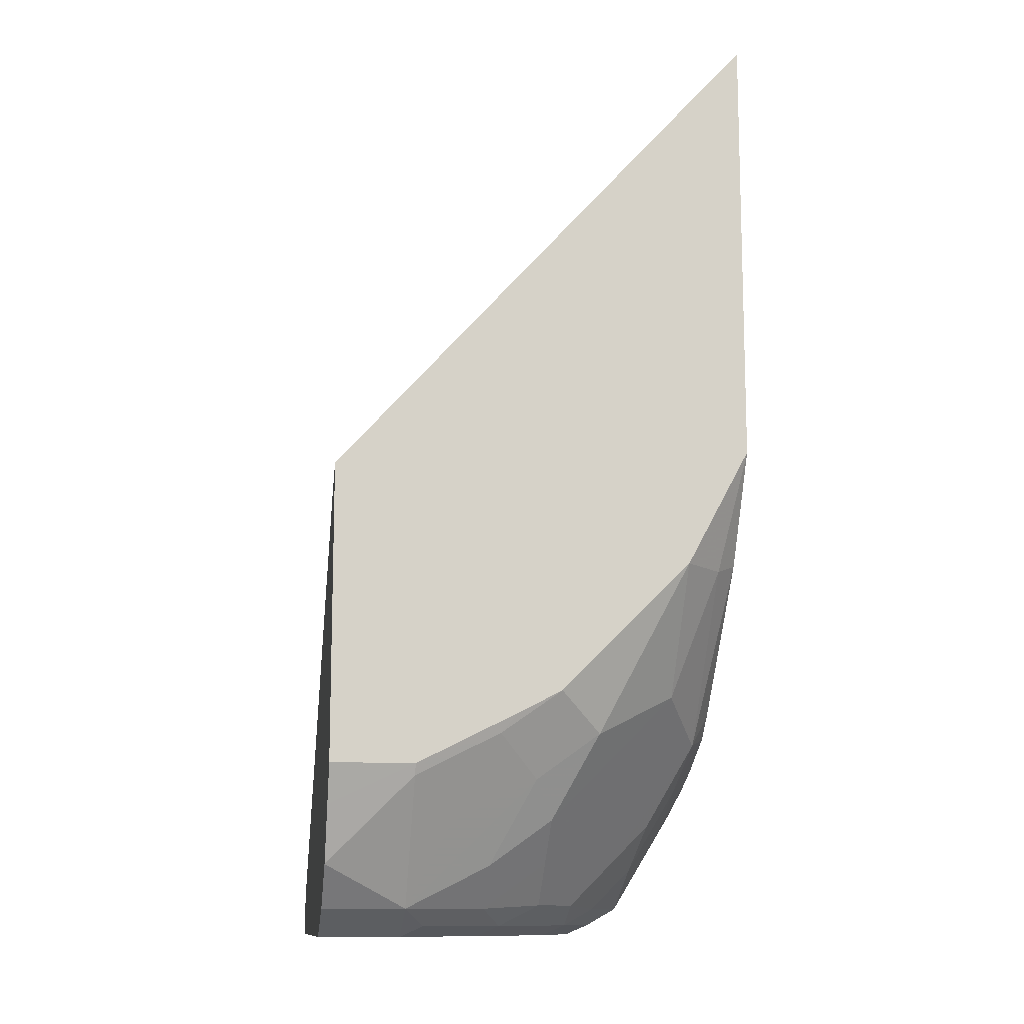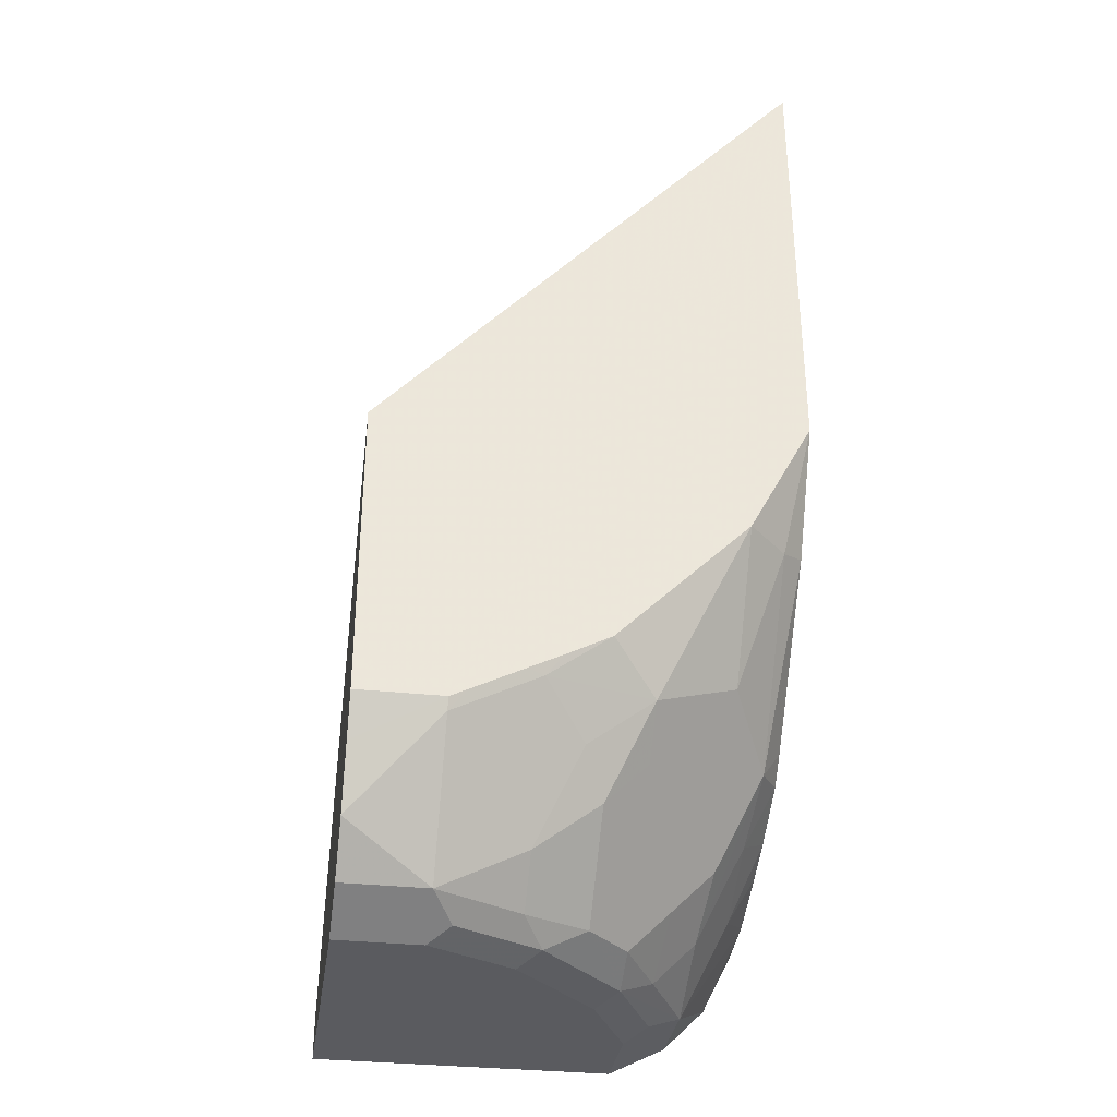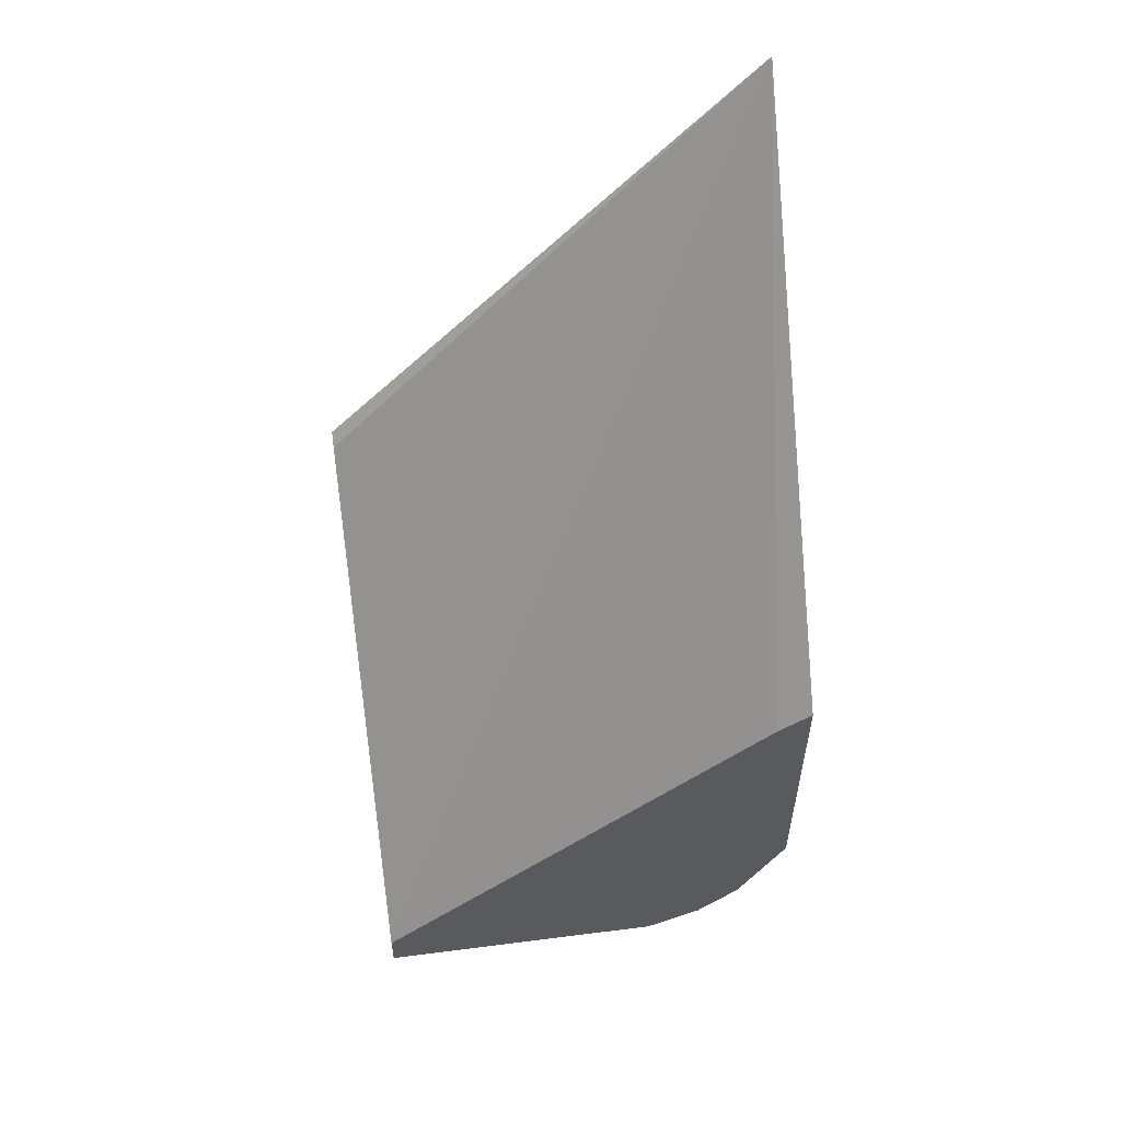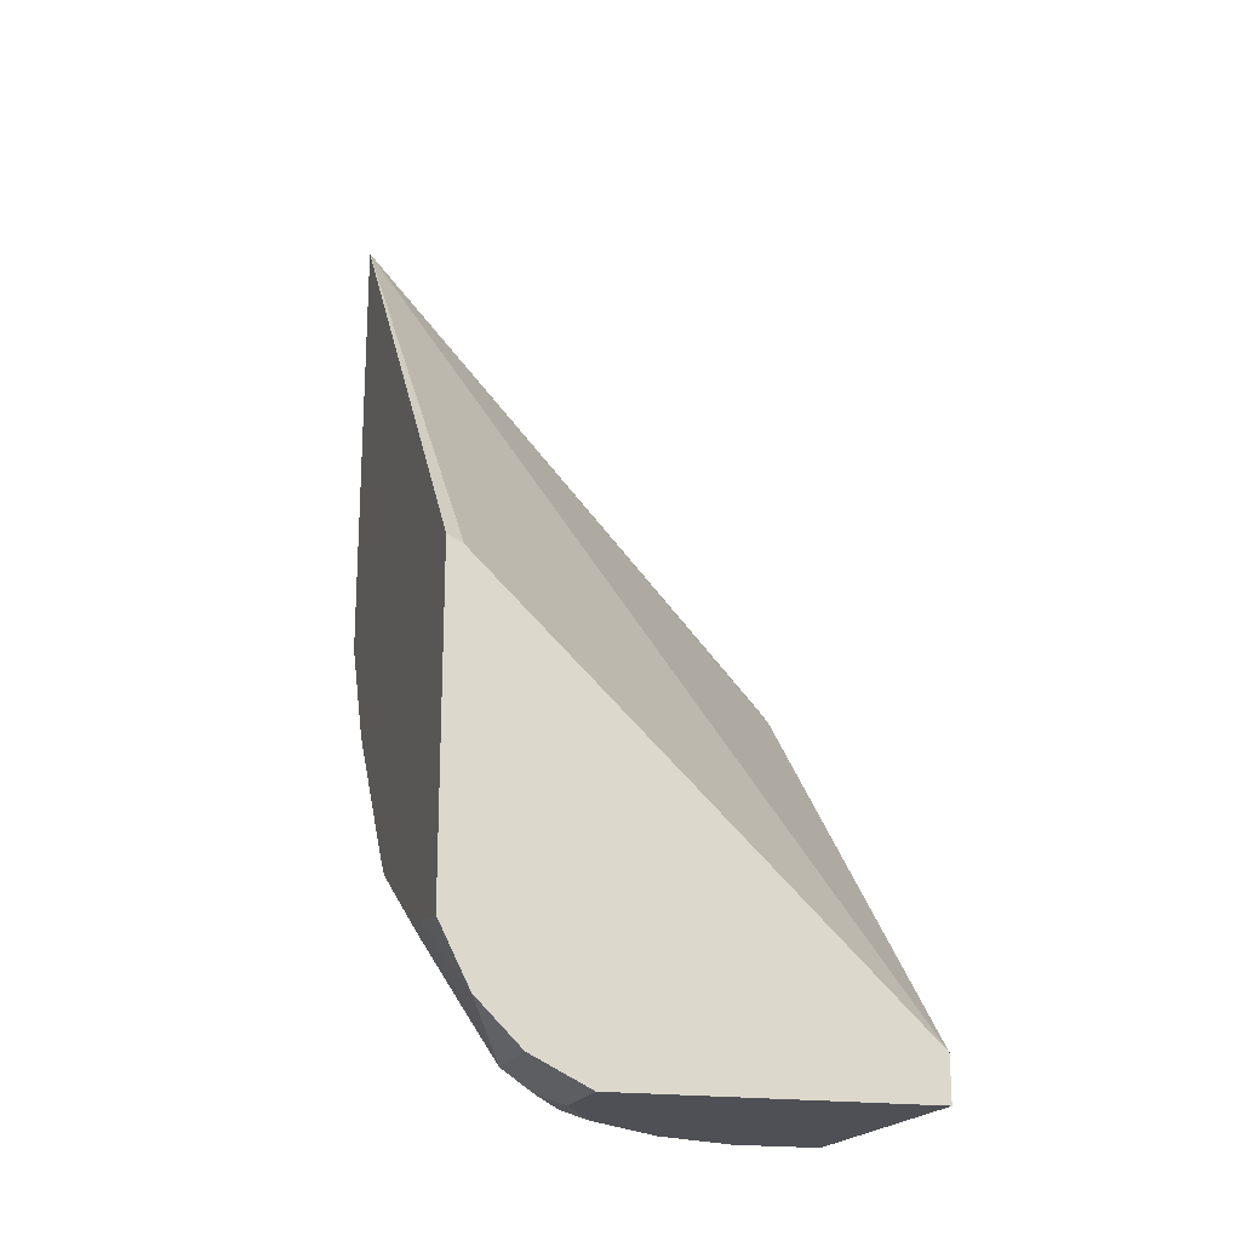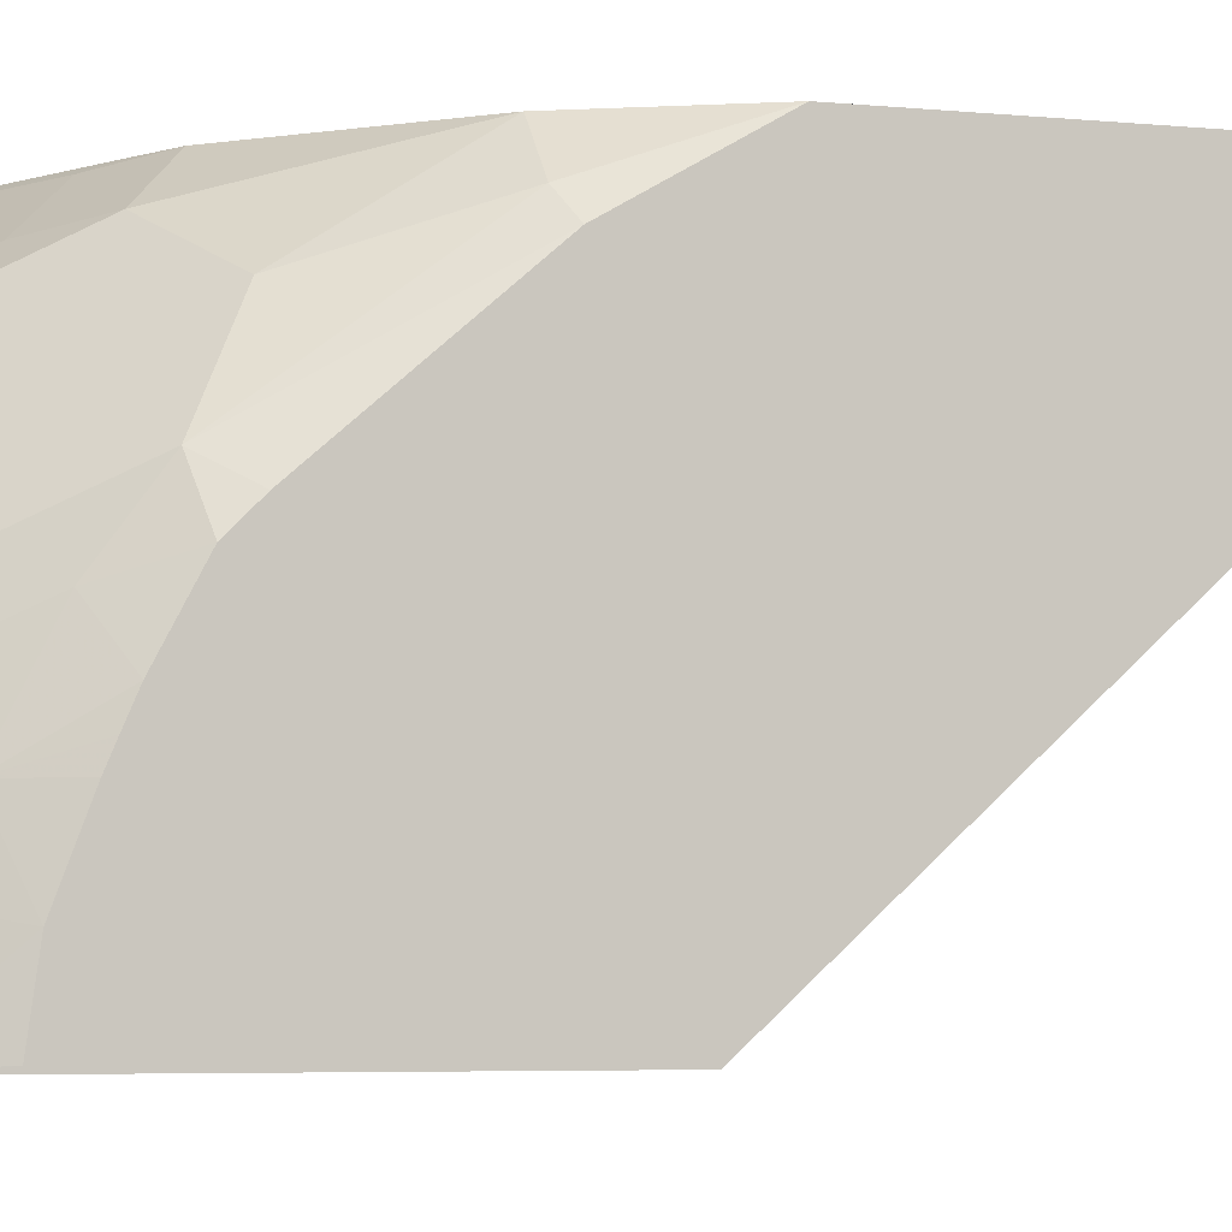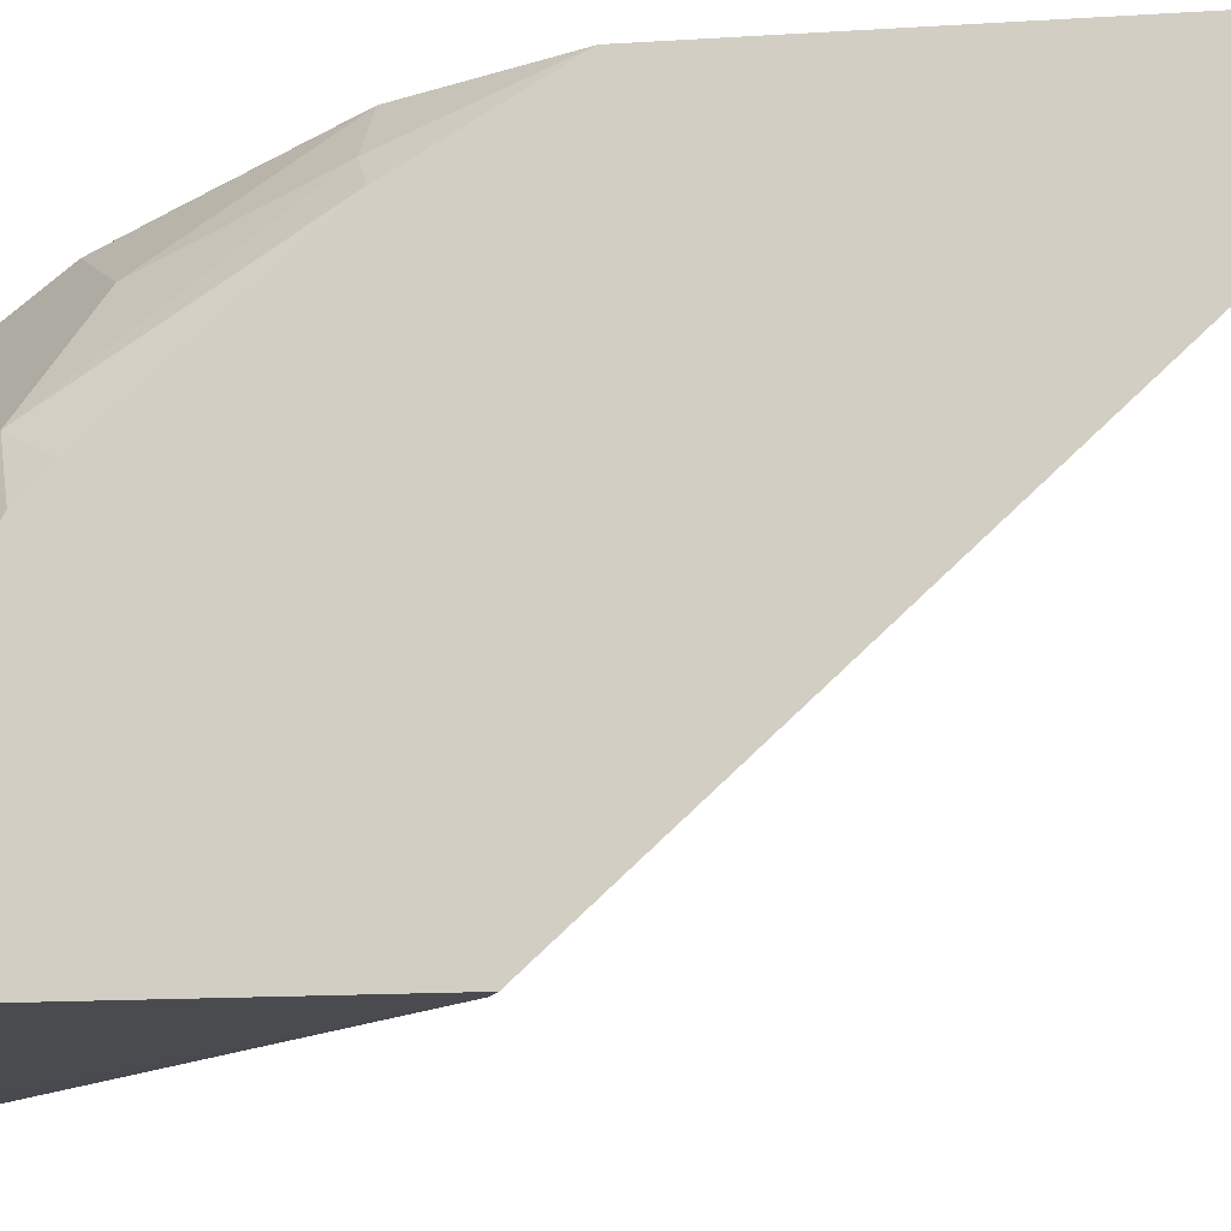
<metadata>
{"format":"obj","ext":"obj","renderer":"f3d","projection":"perspective","resolution":1024,"background":"white","views":[{"elev":-11.8,"azim":-8.6,"up":"+Y"},{"elev":-33.5,"azim":-8.4,"up":"+Y"},{"elev":56.4,"azim":-97.6,"up":"+Y"},{"elev":-19.4,"azim":163.9,"up":"+Y"},{"elev":-4.8,"azim":71.7,"up":"+Z"},{"elev":-13.7,"azim":98.5,"up":"+Z"}]}
</metadata>
<code>
v 0.2046 -0.4897 0.2135
v 0.0004224 -0.7271 0.1974
v 0.0004224 -0.715 0.2135
v 0.2046 -0.7026 0.2135
v 0.2046 -0.7238 -2.693e-05
v 0.1972 -0.7274 1.487e-05
v 0.0004224 -0.9178 1.487e-05
v 0.0004224 -0.858 0.2135
v 0.174 -0.7594 0.2135
v 0.1938 -0.7598 0.1938
v 0.2046 -0.755 0.1829
v 0.2046 -0.7268 -4.784e-05
v 0.1971 -0.7275 -4.784e-05
v 0.0004224 -0.9377 -4.784e-05
v 0.0004224 -0.8768 0.2041
v 0.04081 -0.858 0.2135
v 0.1537 -0.7798 0.2135
v 0.1326 -0.8414 0.1938
v 0.1734 -0.821 0.1734
v 0.1938 -0.8414 0.1326
v 0.2046 -0.8245 0.1224
v 0.2046 -0.8758 -4.784e-05
v 0.0004224 -0.9383 -4.784e-05
v 0.04081 -0.8634 0.2107
v 0.0004224 -0.9037 0.1905
v 0.04896 -0.854 0.2135
v 0.1312 -0.8023 0.2135
v 0.1108 -0.8226 0.2135
v 0.0816 -0.8431 0.2107
v 0.102 -0.8634 0.1904
v 0.1122 -0.8821 0.1734
v 0.1326 -0.8618 0.1734
v 0.1734 -0.8618 0.1326
v 0.1734 -0.8821 0.1122
v 0.17 -0.9042 0.0816
v 0.1904 -0.8634 0.102
v 0.2046 -0.8359 0.111
v 0.2046 -0.8758 0.001834
v 0.1972 -0.8907 1.487e-05
v 0.1972 -0.8906 -4.784e-05
v 0.1427 -0.9383 -4.784e-05
v 0.0004224 -0.9383 0.1428
v 0.06119 -0.8839 0.1904
v 0.0004224 -0.9041 0.1903
v 0.04081 -0.9246 0.17
v 0.07344 -0.8417 0.2135
v 0.08975 -0.8335 0.2135
v 0.0816 -0.9042 0.17
v 0.1122 -0.9026 0.153
v 0.1326 -0.9026 0.1326
v 0.153 -0.9026 0.1122
v 0.1496 -0.9246 0.0816
v 0.17 -0.9246 0.0408
v 0.1904 -0.8839 0.0612
v 0.2046 -0.8515 0.0816
v 0.2046 -0.8719 0.03018
v 0.1904 -0.9042 1.487e-05
v 0.1903 -0.9043 -4.784e-05
v 0.1428 -0.9383 1.487e-05
v 0.1564 -0.9315 -4.784e-05
v 0.04081 -0.9383 0.1428
v 0.0004224 -0.9246 0.17
v 0.051 -0.9331 0.153
v 0.0816 -0.9246 0.1496
v 0.1122 -0.9229 0.1326
v 0.1326 -0.9229 0.1122
v 0.1326 -0.9331 0.0918
v 0.153 -0.9331 0.051
v 0.1564 -0.9315 0.0408
v 0.17 -0.9246 1.487e-05
v 0.2046 -0.8602 0.0612
v 0.2046 -0.8564 0.07019
v 0.1699 -0.9246 -4.784e-05
v 0.1428 -0.9383 0.0408
v 0.0816 -0.9383 0.1224
v 0.09179 -0.9331 0.1326
v 0.102 -0.9383 0.102
v 0.1224 -0.9383 0.0816
f 35 52 53
f 34 52 35
f 42 61 45
f 33 50 51
f 32 49 50
f 34 51 52
f 35 53 54
f 38 57 39
f 36 54 55
f 36 55 37
f 38 56 57
f 39 57 40
f 40 57 58
f 31 49 32
f 41 60 59
f 35 54 36
f 31 64 49
f 24 29 26
f 30 48 31
f 23 74 78
f 42 45 62
f 23 78 77
f 23 77 75
f 23 75 61
f 23 61 42
f 24 43 29
f 31 48 64
f 24 25 44
f 24 45 43
f 26 29 46
f 28 47 29
f 29 47 46
f 29 43 30
f 30 43 45
f 30 45 48
f 24 44 45
f 44 62 45
f 59 69 74
f 45 63 76
f 58 70 73
f 59 60 69
f 60 73 70
f 61 75 76
f 61 76 63
f 64 76 65
f 65 76 67
f 65 67 66
f 67 76 77
f 67 77 78
f 67 78 74
f 67 74 68
f 68 74 69
f 75 77 76
f 23 59 74
f 57 70 58
f 54 72 55
f 54 71 72
f 54 56 71
f 45 76 64
f 45 64 48
f 49 64 65
f 49 65 66
f 49 66 50
f 50 66 51
f 51 66 52
f 45 61 63
f 52 66 67
f 53 67 68
f 53 68 69
f 53 69 60
f 53 60 70
f 53 70 57
f 53 57 56
f 53 56 54
f 52 67 53
f 23 41 59
f 16 24 26
f 22 38 39
f 1 22 12
f 1 12 5
f 1 5 6
f 1 6 7
f 1 7 2
f 2 7 14
f 2 14 23
f 2 23 42
f 2 42 62
f 2 62 44
f 2 44 25
f 2 25 15
f 2 15 8
f 2 8 3
f 4 9 10
f 1 38 22
f 1 56 38
f 1 71 56
f 1 72 71
f 1 2 3
f 1 3 8
f 1 8 16
f 1 16 26
f 22 39 40
f 1 46 47
f 1 47 28
f 4 10 11
f 1 28 27
f 1 17 9
f 1 9 4
f 1 4 11
f 1 11 21
f 1 21 37
f 1 37 55
f 1 55 72
f 1 27 17
f 5 12 13
f 1 26 46
f 6 13 7
f 18 28 29
f 18 29 30
f 18 30 31
f 18 31 32
f 18 32 19
f 18 27 28
f 19 32 50
f 19 50 33
f 19 33 20
f 20 33 51
f 20 51 34
f 20 34 35
f 20 36 37
f 20 37 21
f 5 13 6
f 17 27 18
f 15 25 24
f 20 35 36
f 9 17 18
f 15 24 16
f 8 15 16
f 9 18 19
f 9 19 10
f 10 19 20
f 10 20 11
f 11 20 21
f 7 13 14
f 12 40 58
f 12 58 73
f 12 73 60
f 12 60 41
f 12 41 23
f 12 23 14
f 12 22 40
f 12 14 13

</code>
